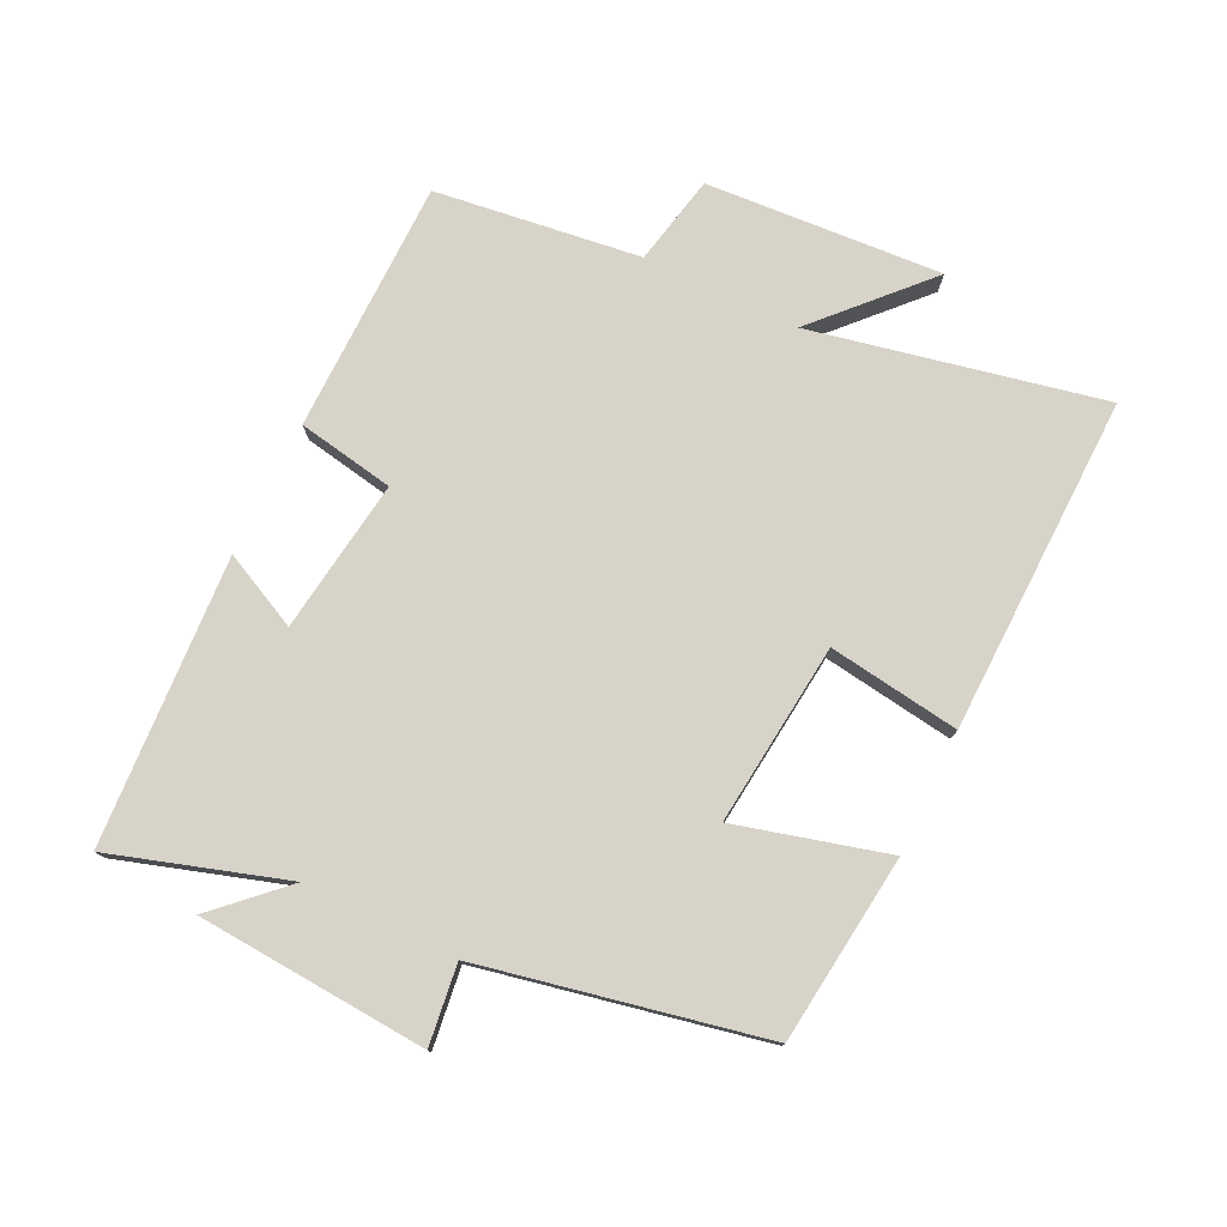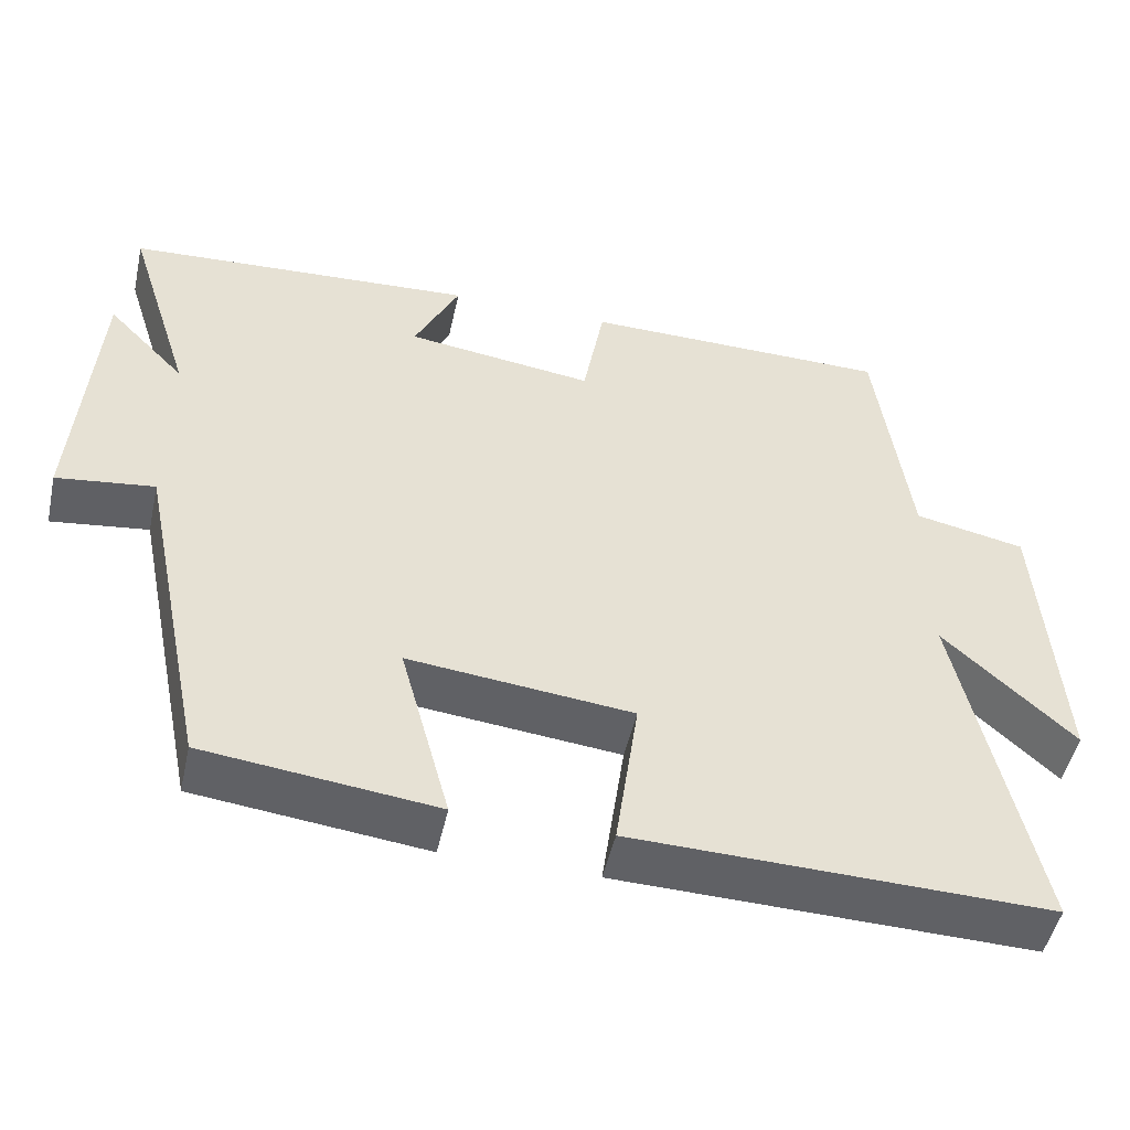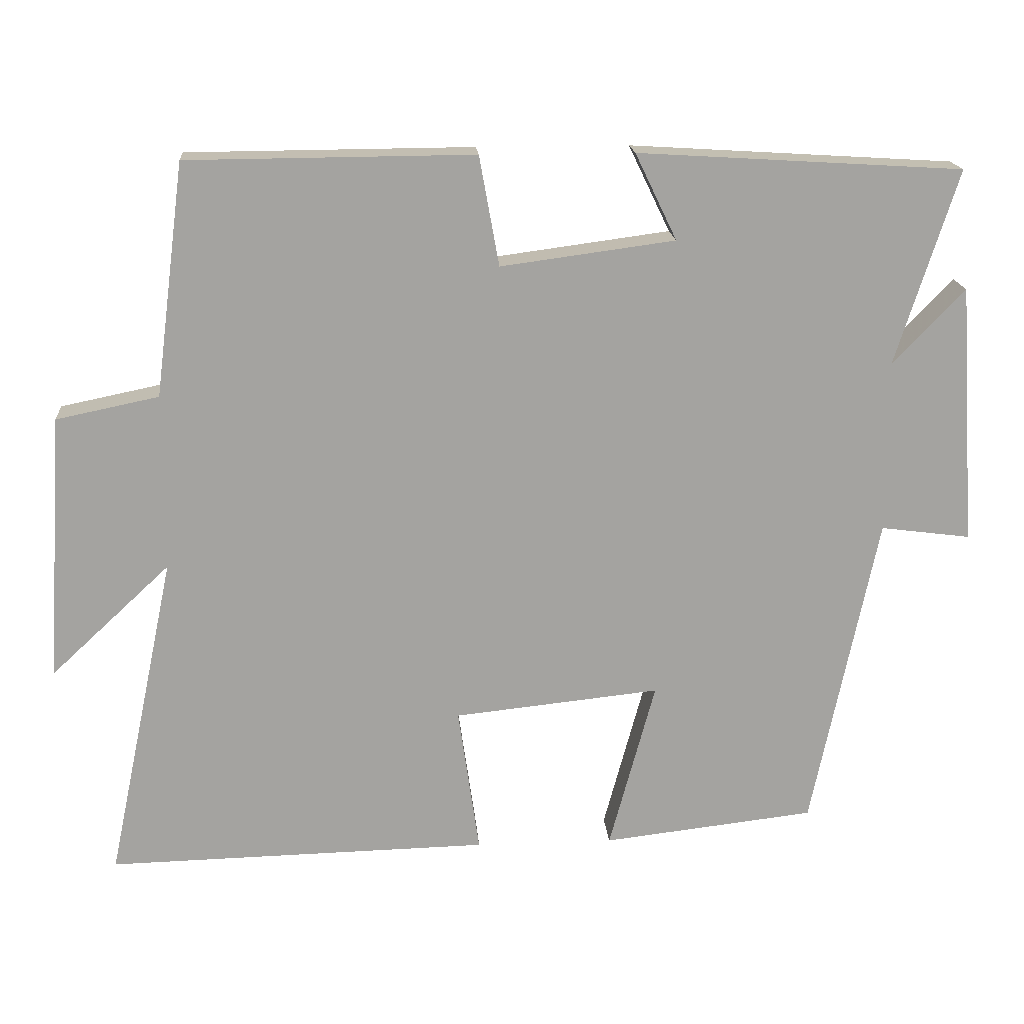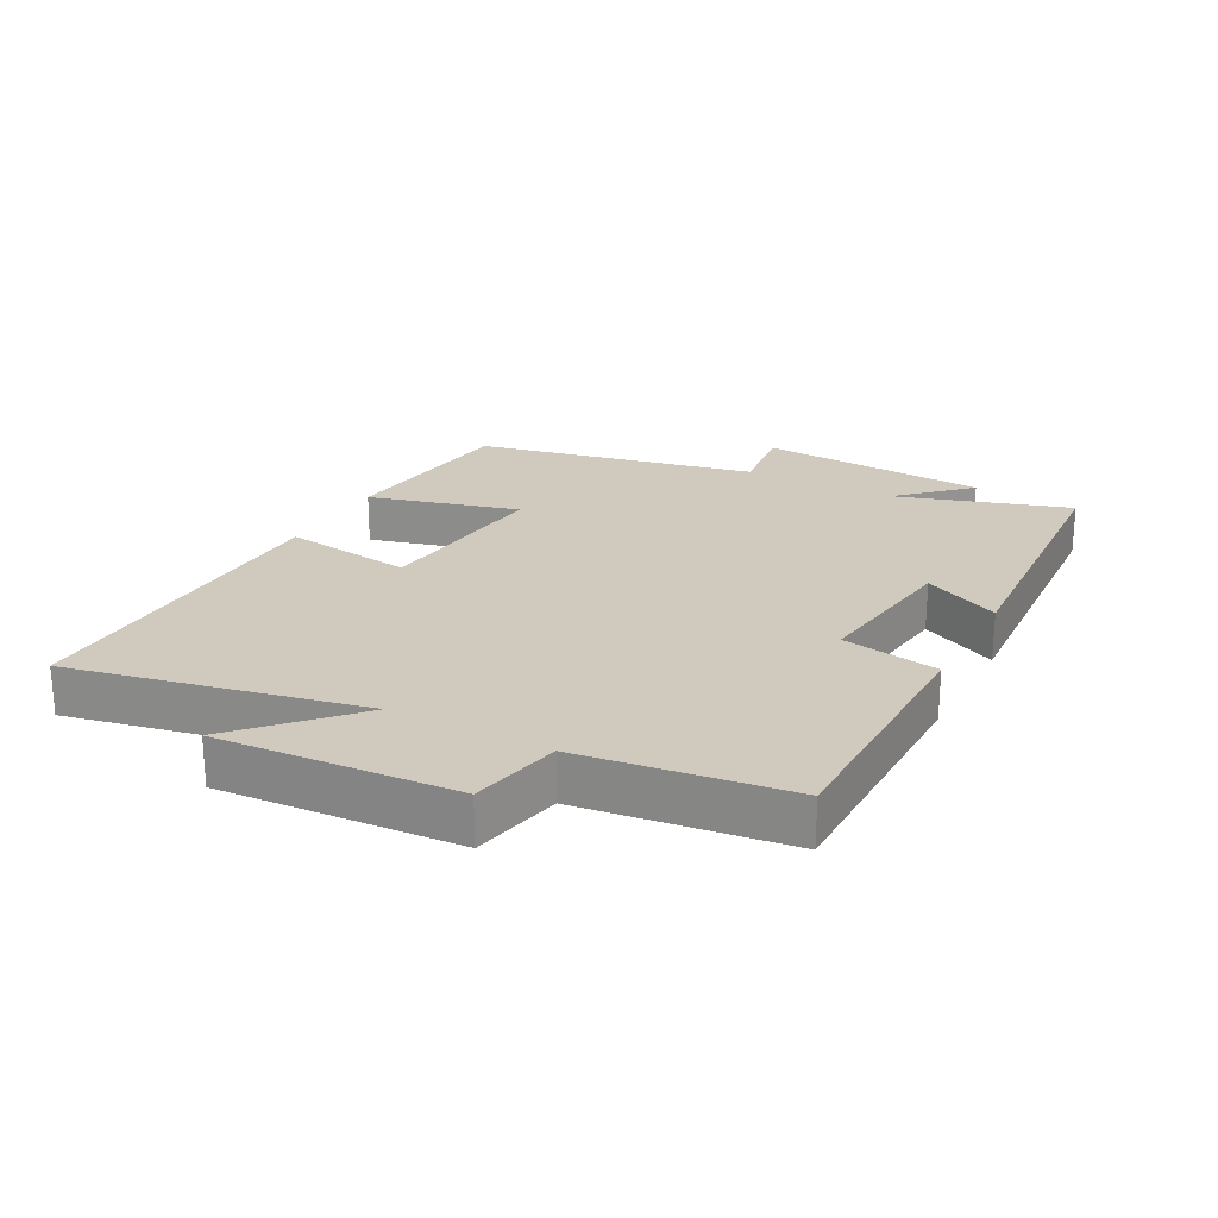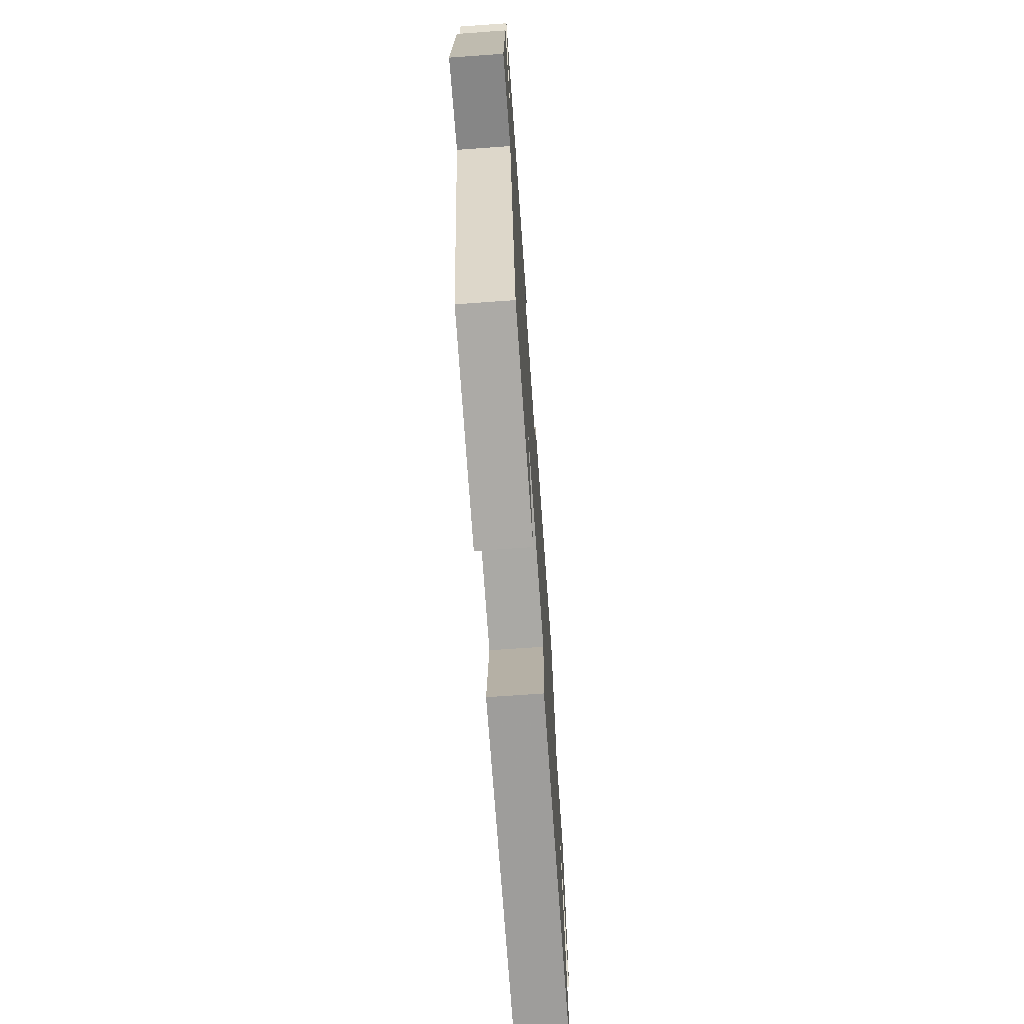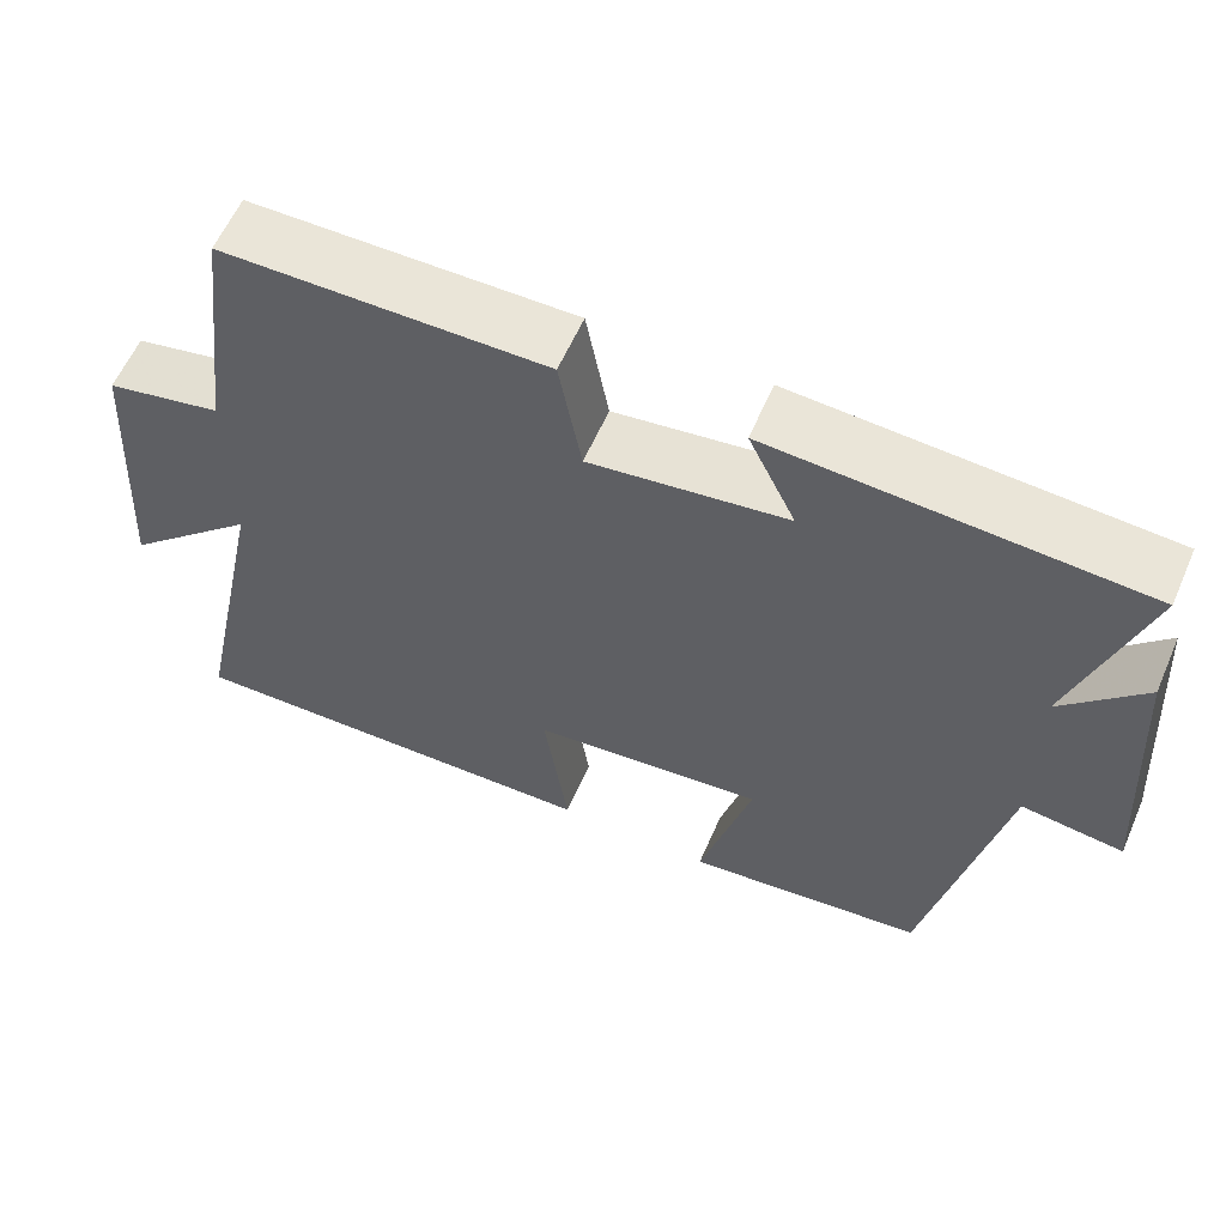
<metadata>
{"format":"obj","ext":"obj","renderer":"f3d","projection":"perspective","resolution":1024,"background":"white","views":[{"elev":76.8,"azim":115.9,"up":"+Y"},{"elev":-49.8,"azim":167.5,"up":"+Z"},{"elev":17.4,"azim":-4.3,"up":"+Z"},{"elev":23.1,"azim":-61.9,"up":"+Y"},{"elev":-69.4,"azim":94.1,"up":"+Z"},{"elev":59.5,"azim":23.5,"up":"+Z"}]}
</metadata>
<code>
v 0.585 0.07 0.473
v 0.5 0.07 0.205
v 0.599 0.07 0.309
v 0.623 0.07 -0.047
v 0.5 0.07 -0.031
v 0.41 0.07 -0.466
v 0.119 0.07 -0.5
v 0.182 0.07 -0.267
v -0.1 0.07 -0.297
v -0.071 0.07 -0.5
v -0.594 0.07 -0.512
v -0.5 0.07 -0.063
v -0.664 0.07 -0.216
v -0.64 0.07 0.15
v -0.5 0.07 0.179
v -0.459 0.07 0.497
v -0.067 0.07 0.5
v -0.04 0.07 0.35
v 0.198 0.07 0.382
v 0.141 0.07 0.5
v 0.585 0 0.473
v 0.5 0 0.205
v 0.599 0 0.309
v 0.623 0 -0.047
v 0.5 0 -0.031
v 0.41 0 -0.466
v 0.119 0 -0.5
v 0.182 0 -0.267
v -0.1 0 -0.297
v -0.071 0 -0.5
v -0.594 0 -0.512
v -0.5 0 -0.063
v -0.664 0 -0.216
v -0.64 0 0.15
v -0.5 0 0.179
v -0.459 0 0.497
v -0.067 0 0.5
v -0.04 0 0.35
v 0.198 0 0.382
v 0.141 0 0.5
f 19 20 1 2
f 18 19 2
f 15 16 17 18
f 15 18 2
f 12 13 14 15
f 12 15 2
f 9 10 11 12
f 8 9 12 2
f 5 6 7 8
f 5 8 2 3
f 3 4 5
f 22 21 40 39
f 22 39 38
f 38 37 36 35
f 22 38 35
f 35 34 33 32
f 22 35 32
f 32 31 30 29
f 22 32 29 28
f 28 27 26 25
f 23 22 28 25
f 25 24 23
f 1 21 22 2
f 2 22 23 3
f 3 23 24 4
f 4 24 25 5
f 5 25 26 6
f 6 26 27 7
f 7 27 28 8
f 8 28 29 9
f 9 29 30 10
f 10 30 31 11
f 11 31 32 12
f 12 32 33 13
f 13 33 34 14
f 14 34 35 15
f 15 35 36 16
f 16 36 37 17
f 17 37 38 18
f 18 38 39 19
f 19 39 40 20
f 20 40 21 1

</code>
